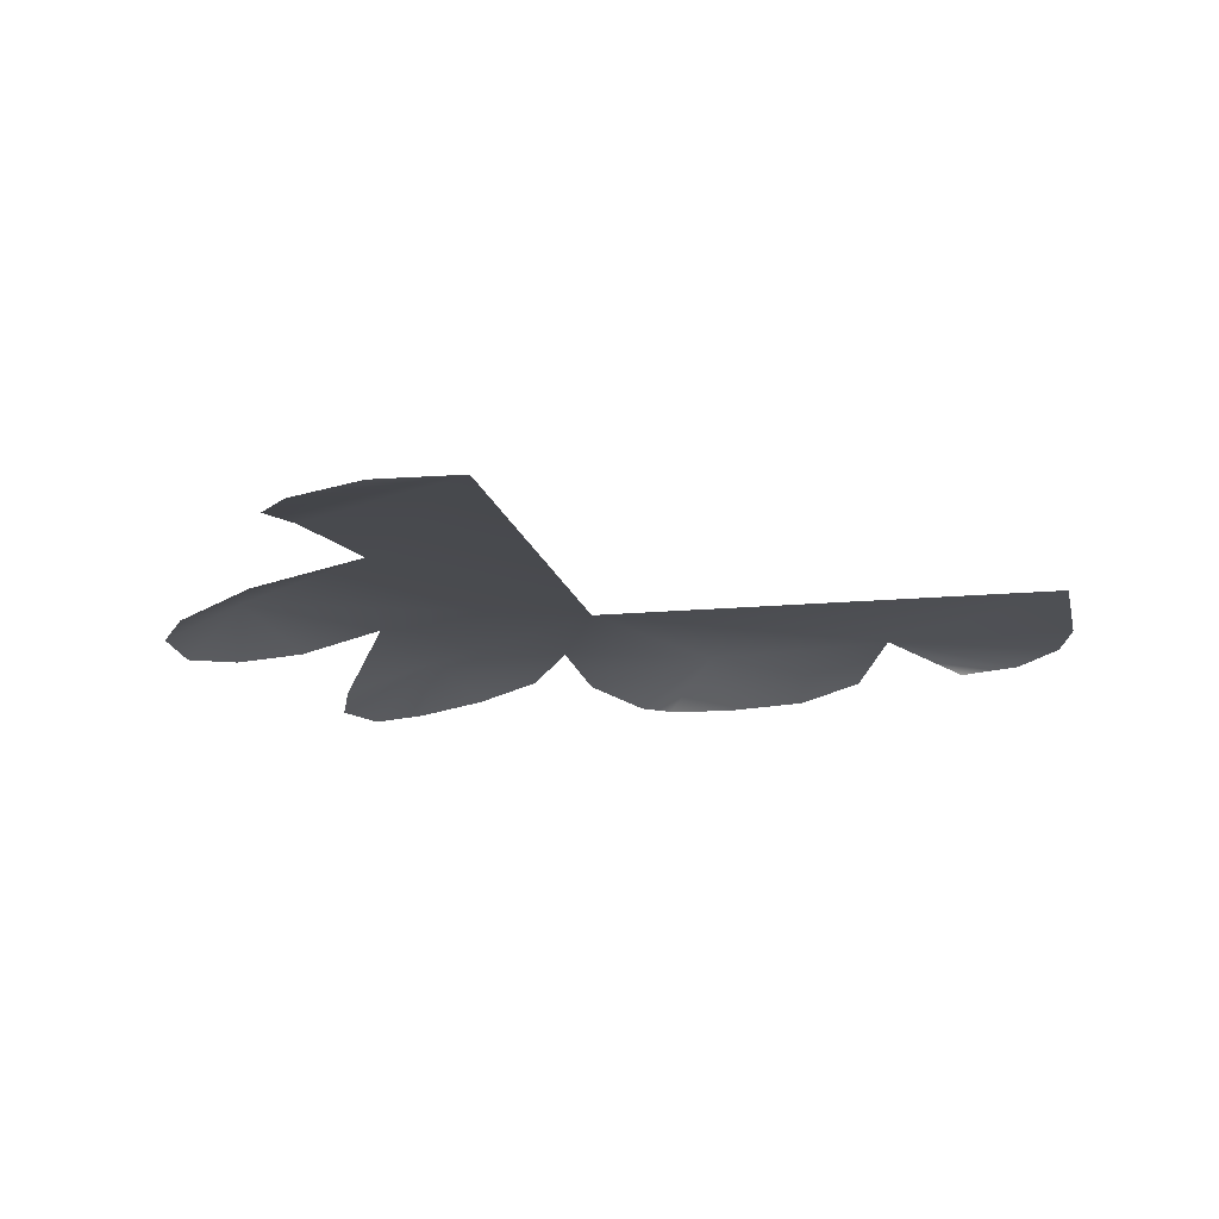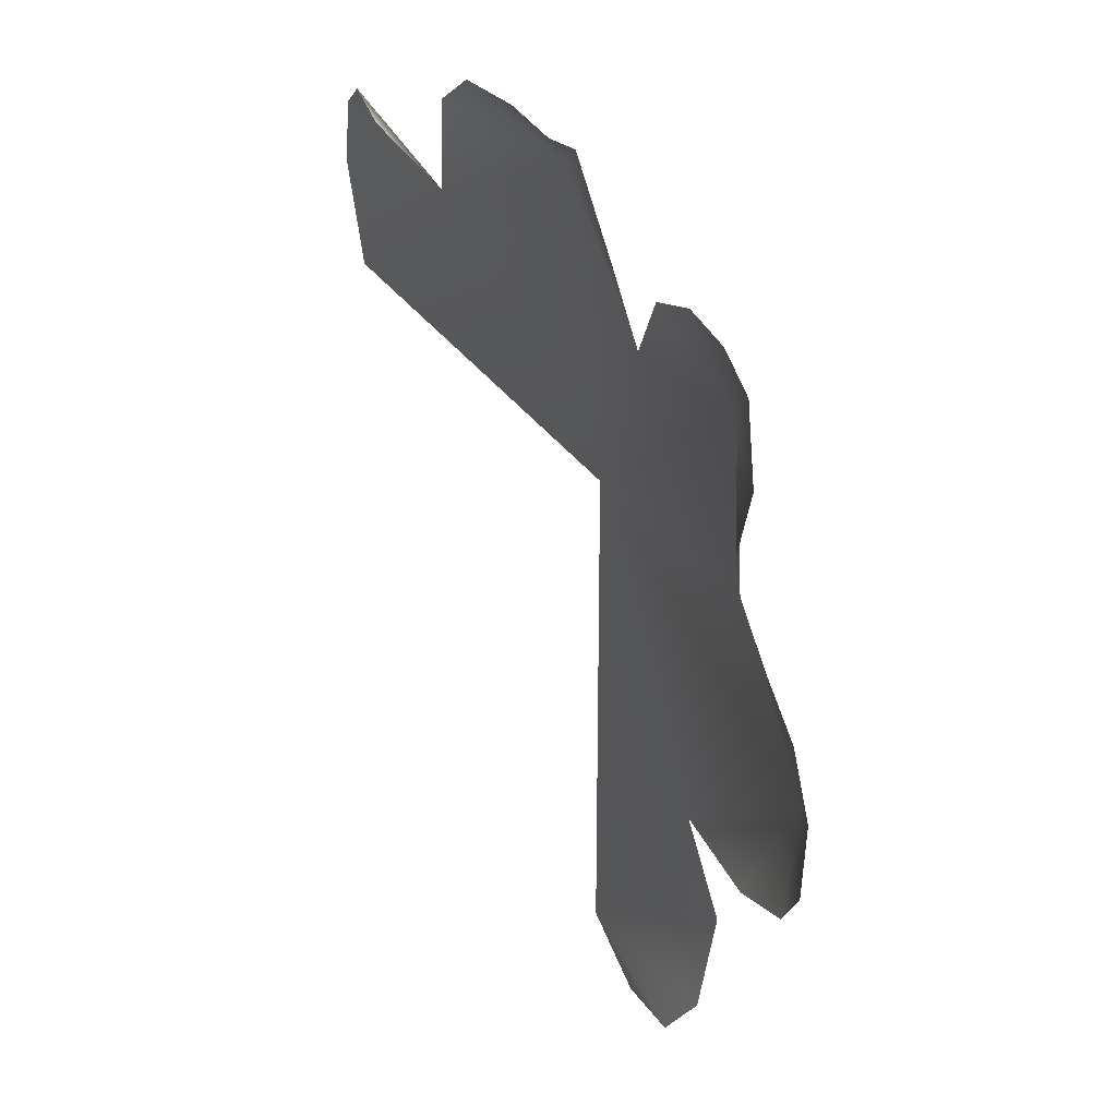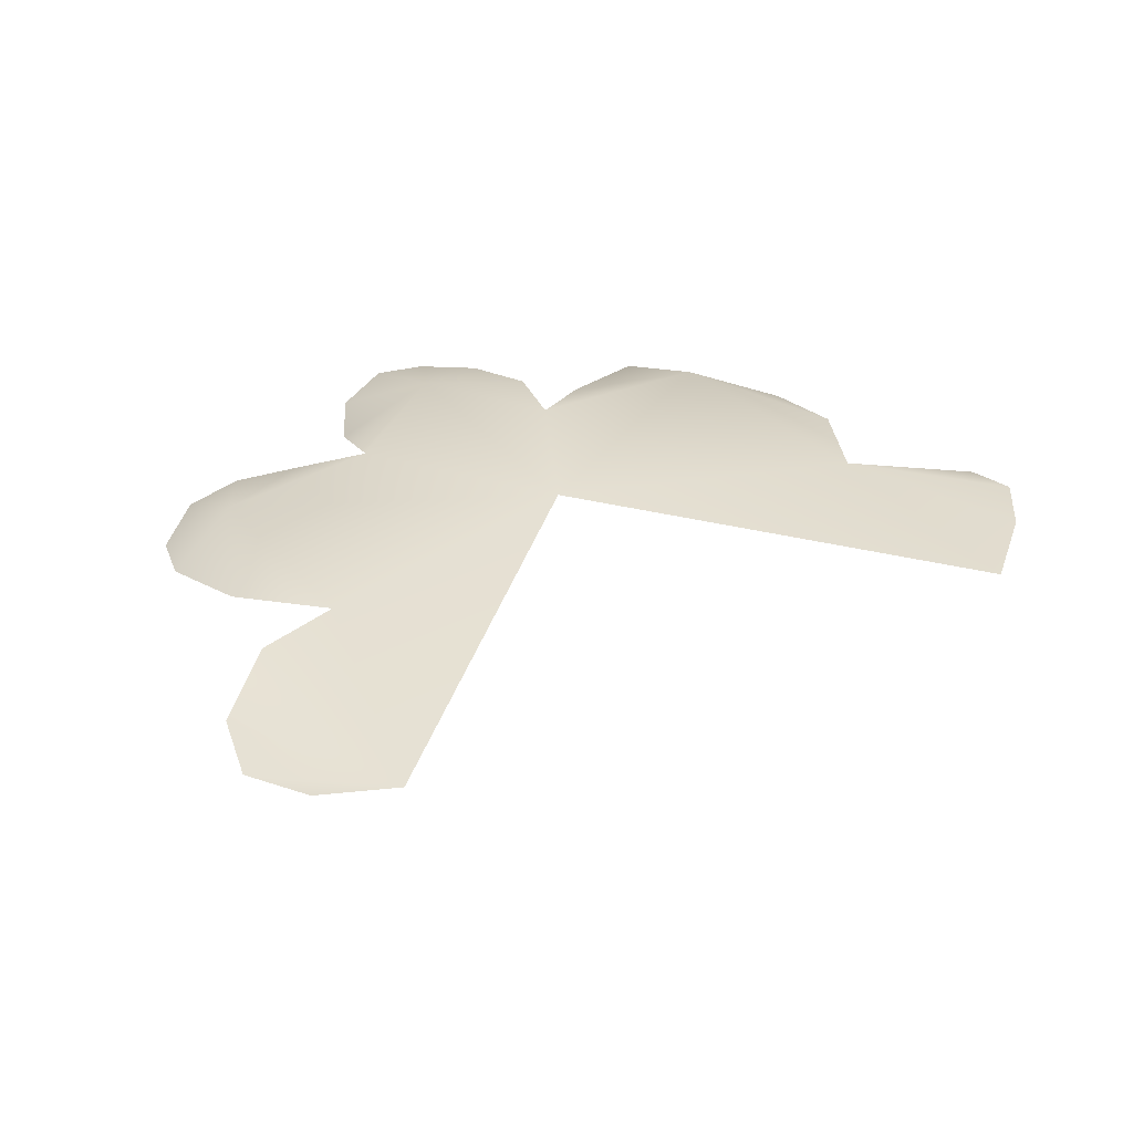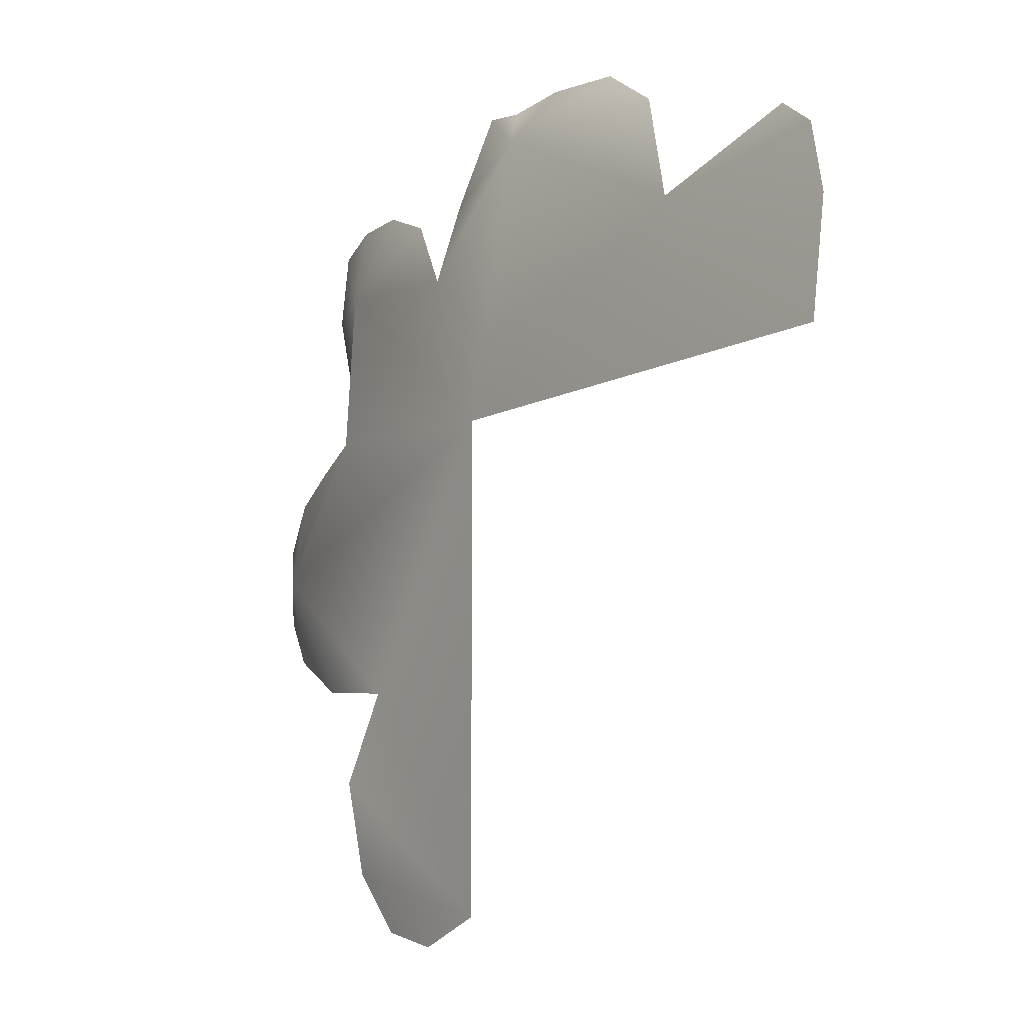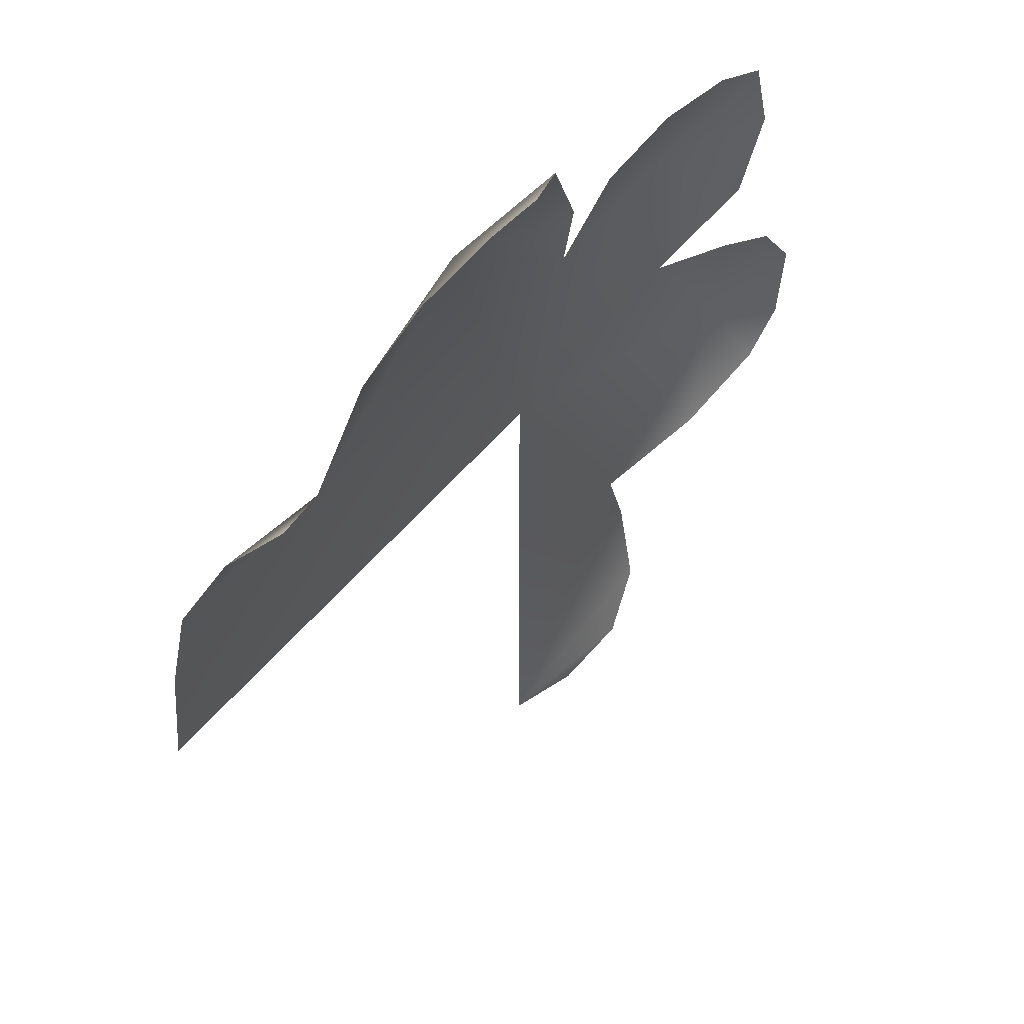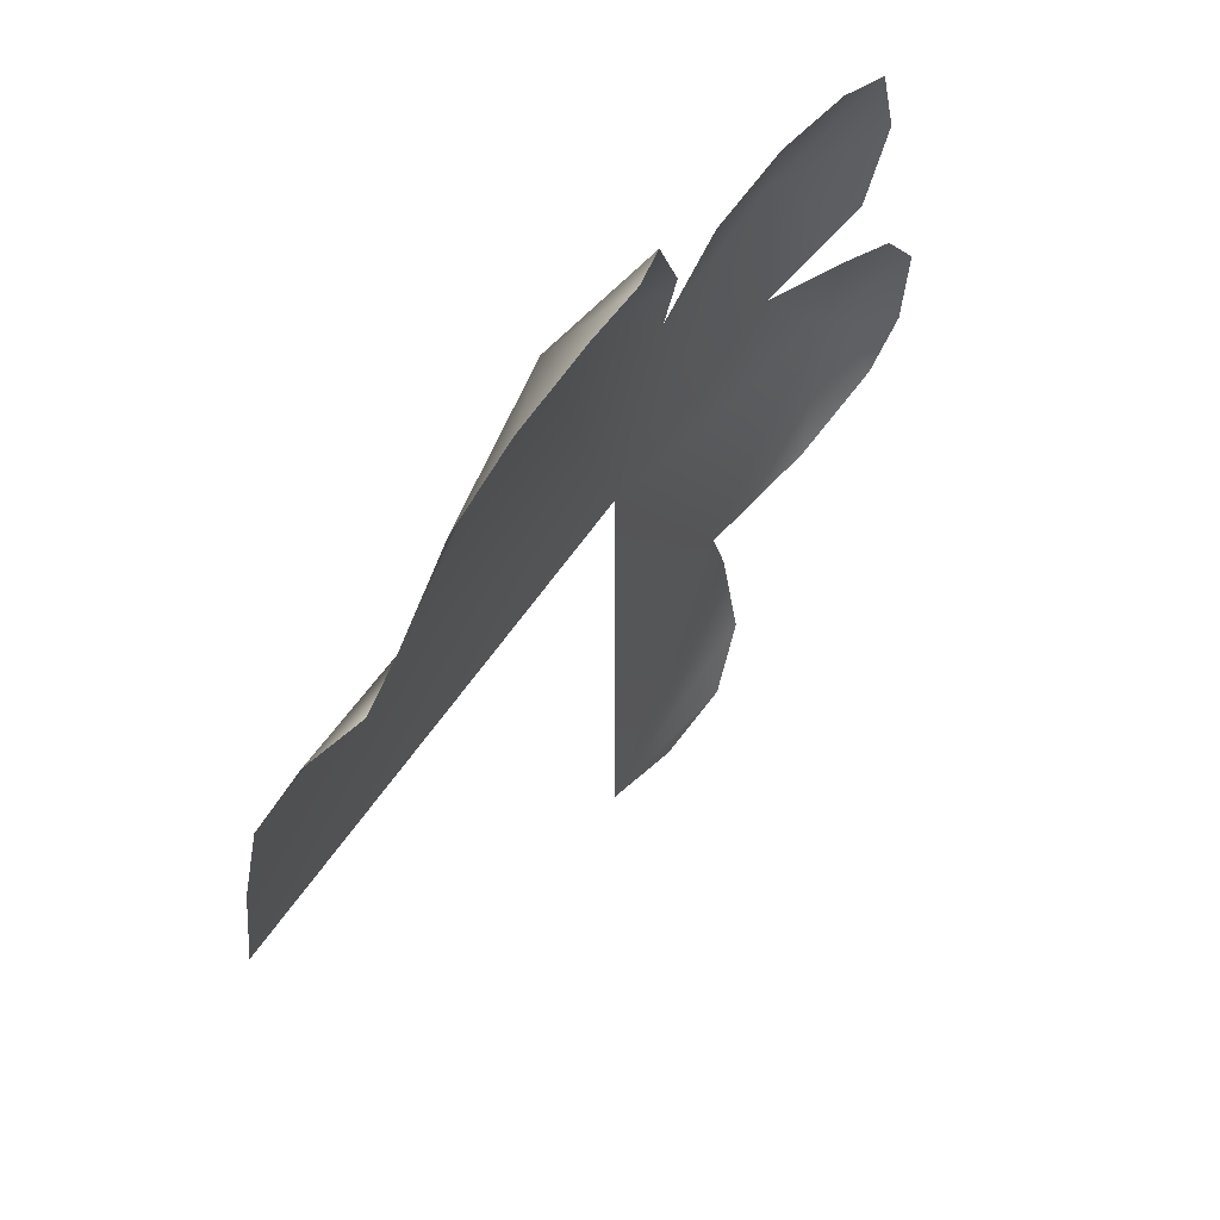
<metadata>
{"format":"obj","ext":"obj","renderer":"f3d","projection":"perspective","resolution":1024,"background":"white","views":[{"elev":-14.6,"azim":-168.2,"up":"+Y"},{"elev":32.4,"azim":61.6,"up":"+Z"},{"elev":37.8,"azim":-163.0,"up":"+Y"},{"elev":-10.1,"azim":-126.8,"up":"+Z"},{"elev":50.4,"azim":-52.9,"up":"+Z"},{"elev":57.0,"azim":-56.9,"up":"+Z"}]}
</metadata>
<code>
g upper3_CO_2
v -1.107 0.5941 -0.173
v -1.51 0.6042 -0.5035
v -0.5035 0.6042 -0.5035
v -0.6702 0.629 0.04527
v -0.3706 0.6007 -0.1776
v -1.017 0.5539 0.05308
v -0.3969 0.5605 -0.01031
v -0.8729 0.5341 0.1463
v -0.4847 0.5408 0.1611
v -0.6887 0.5278 0.1676
v -0.5558 0.5291 0.1562
v -0.1743 0.5725 -1.539
v -0.5035 0.6042 -1.511
v -0.332 0.5877 -1.57
v -0.08623 0.5877 -1.419
v -0.0856 0.6238 -1.225
v -0.1651 0.6042 -1.038
v -0.5035 0.6042 -0.5035
v -0.02318 0.6022 -0.4751
v -0.05427 0.6022 -0.1512
v 0.1071 0.506 -0.2964
v 0.1648 0.4958 -0.1434
v 0.1304 0.5019 0.00114
v 0.02774 0.52 0.03612
v -0.1182 0.5457 0.03055
v -0.2657 0.5717 -0.02993
v -0.3706 0.6007 -0.1776
v -0.1651 0.6042 -1.038
v 0.1953 0.6002 -0.761
v 0.08195 0.561 -1.015
v -0.02318 0.6022 -0.4751
v 0.2605 0.5256 -0.9284
v 0.1439 0.5487 -0.5086
v 0.3315 0.5116 -0.8307
v 0.2721 0.5233 -0.5644
v 0.346 0.5087 -0.6669
v -1.51 0.6042 -0.5035
v -1.107 0.5941 -0.173
v -1.514 0.576 -0.2644
v -1.48 0.57 -0.1236
v -1.386 0.55 -0.05957
v -1.262 0.5319 -0.08159
g upper3_CO_2_0
f 3 2 1
f 1 4 3
f 3 4 5
f 6 4 1
f 5 4 7
f 8 4 6
f 7 4 9
f 10 4 8
f 9 4 11
f 11 4 10
f 14 13 12
f 12 13 15
f 15 13 16
f 13 17 16
f 18 17 13
f 18 20 19
f 19 20 21
f 21 20 22
f 22 20 23
f 23 20 24
f 24 20 25
f 25 20 26
f 26 20 27
f 27 20 18
f 18 29 28
f 28 29 30
f 31 29 18
f 30 29 32
f 33 29 31
f 32 29 34
f 35 29 33
f 34 29 36
f 36 29 35
f 39 38 37
f 40 38 39
f 41 38 40
f 42 38 41

</code>
